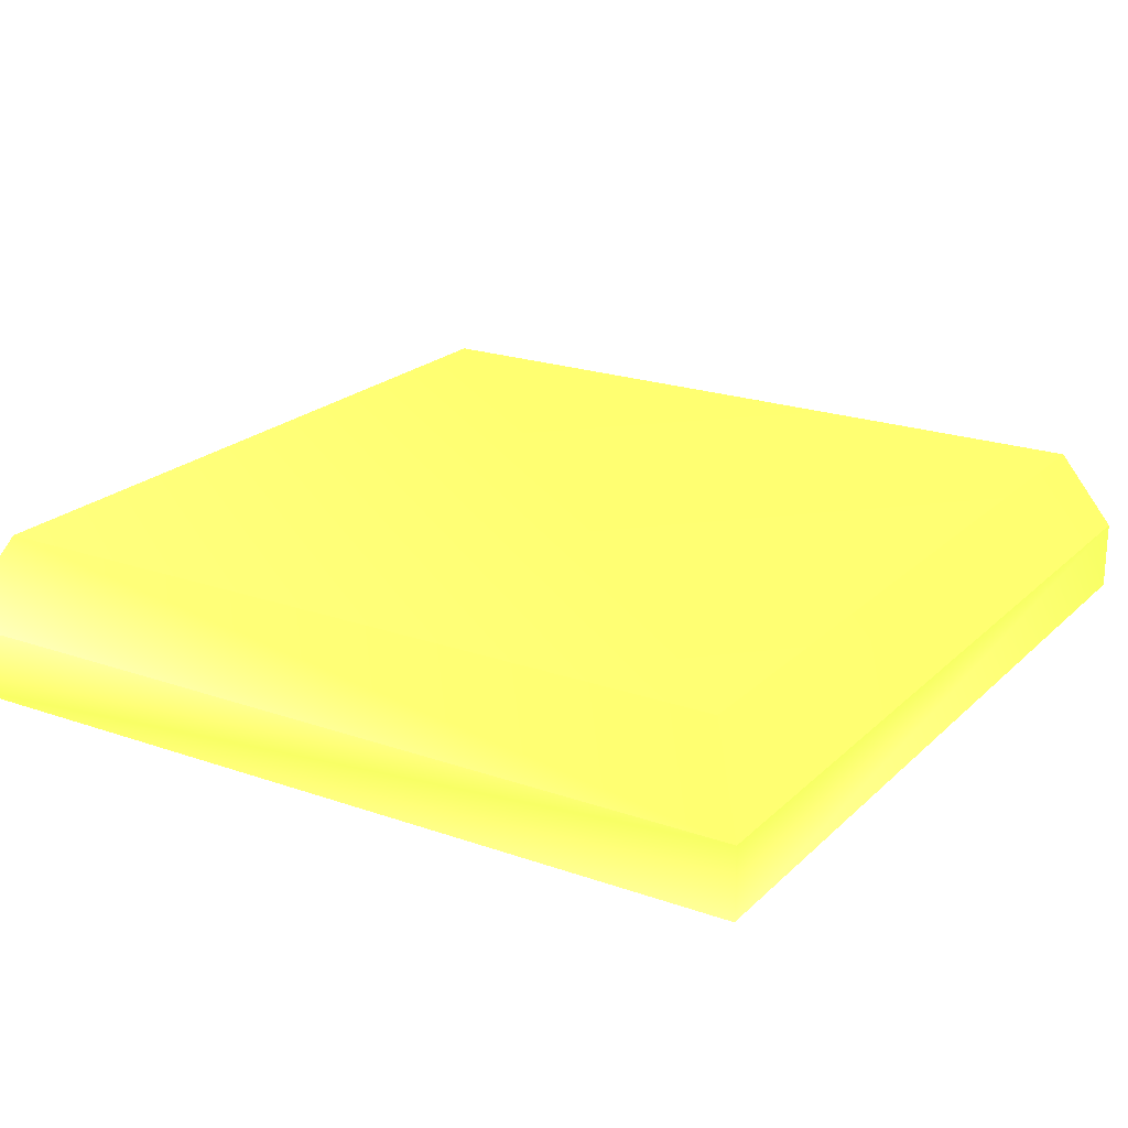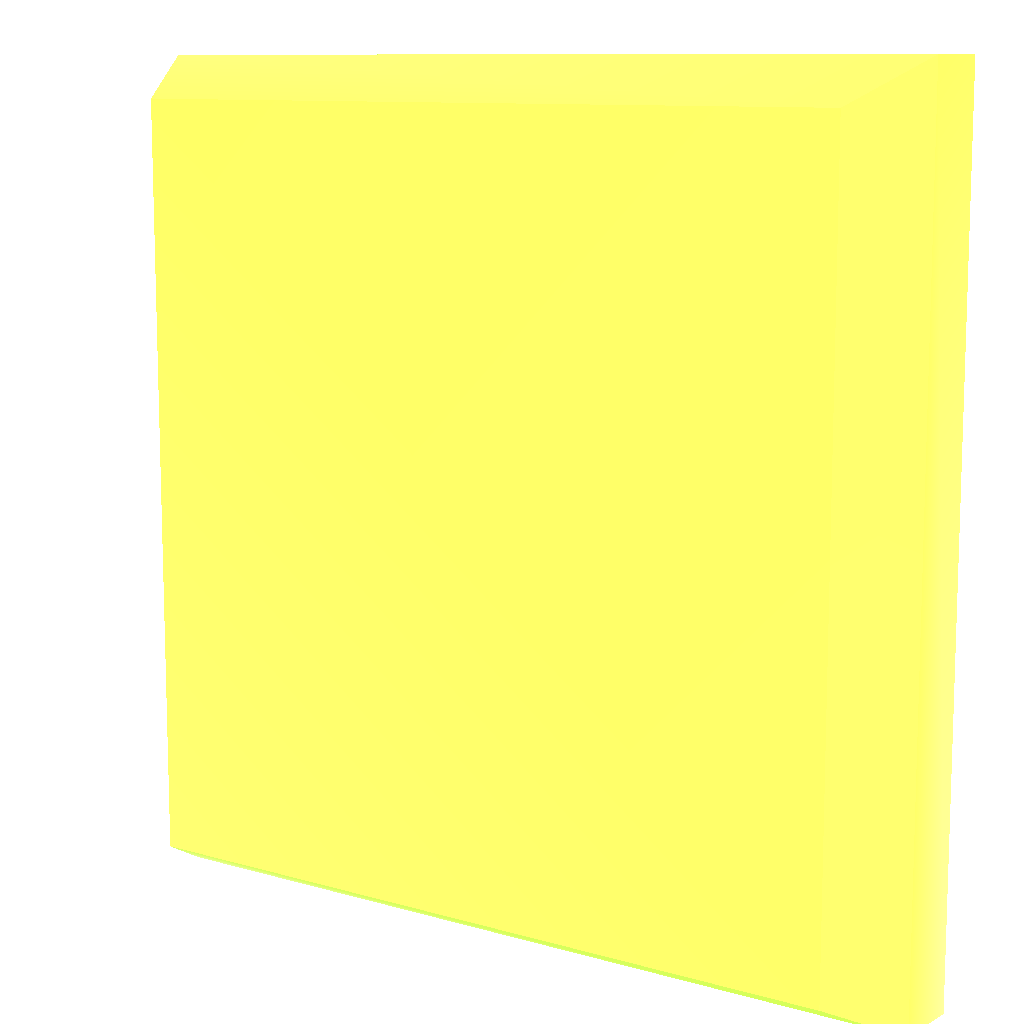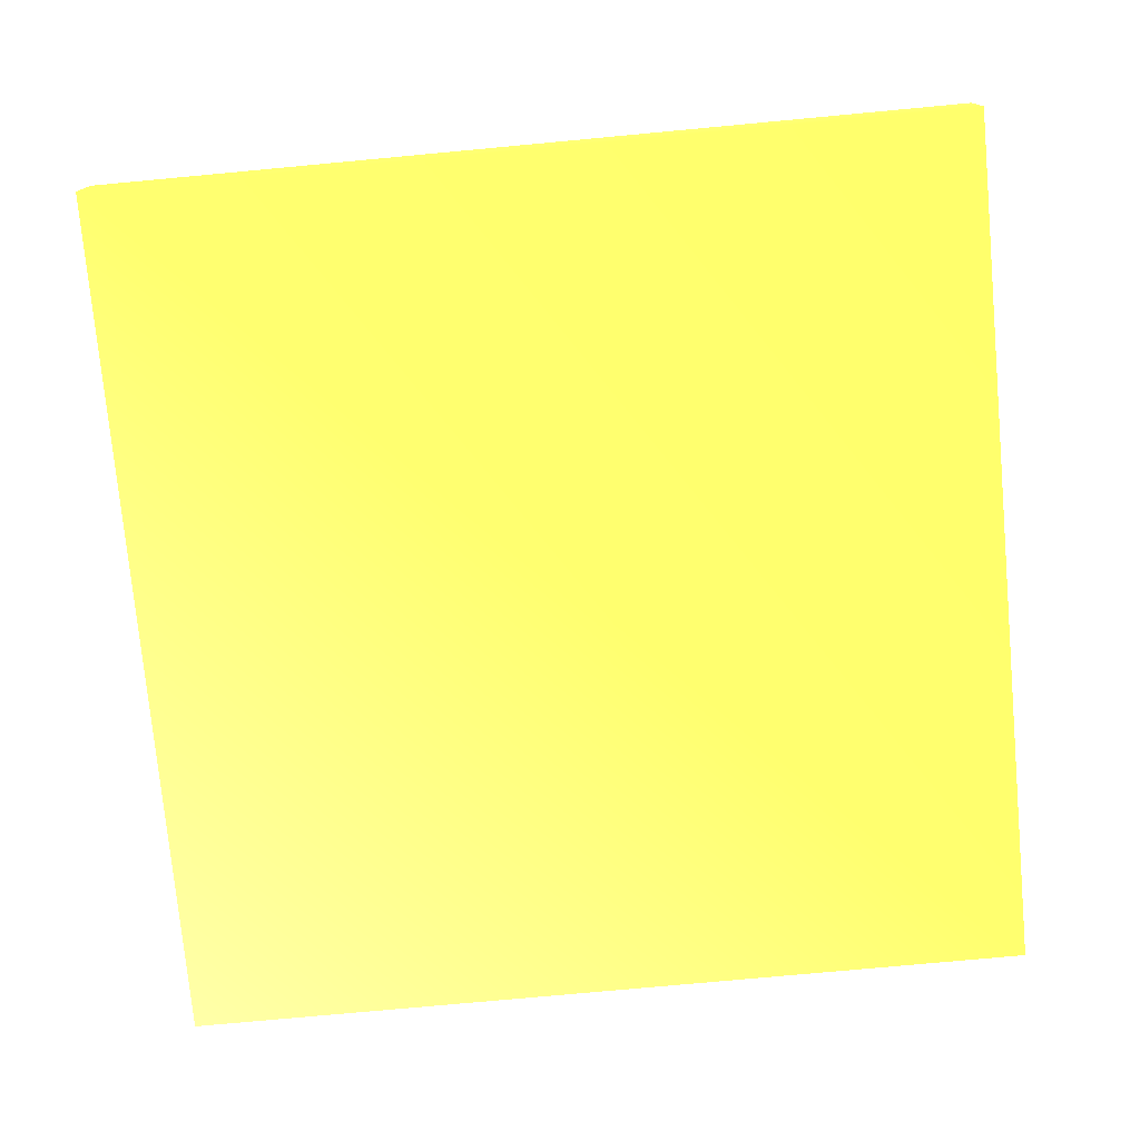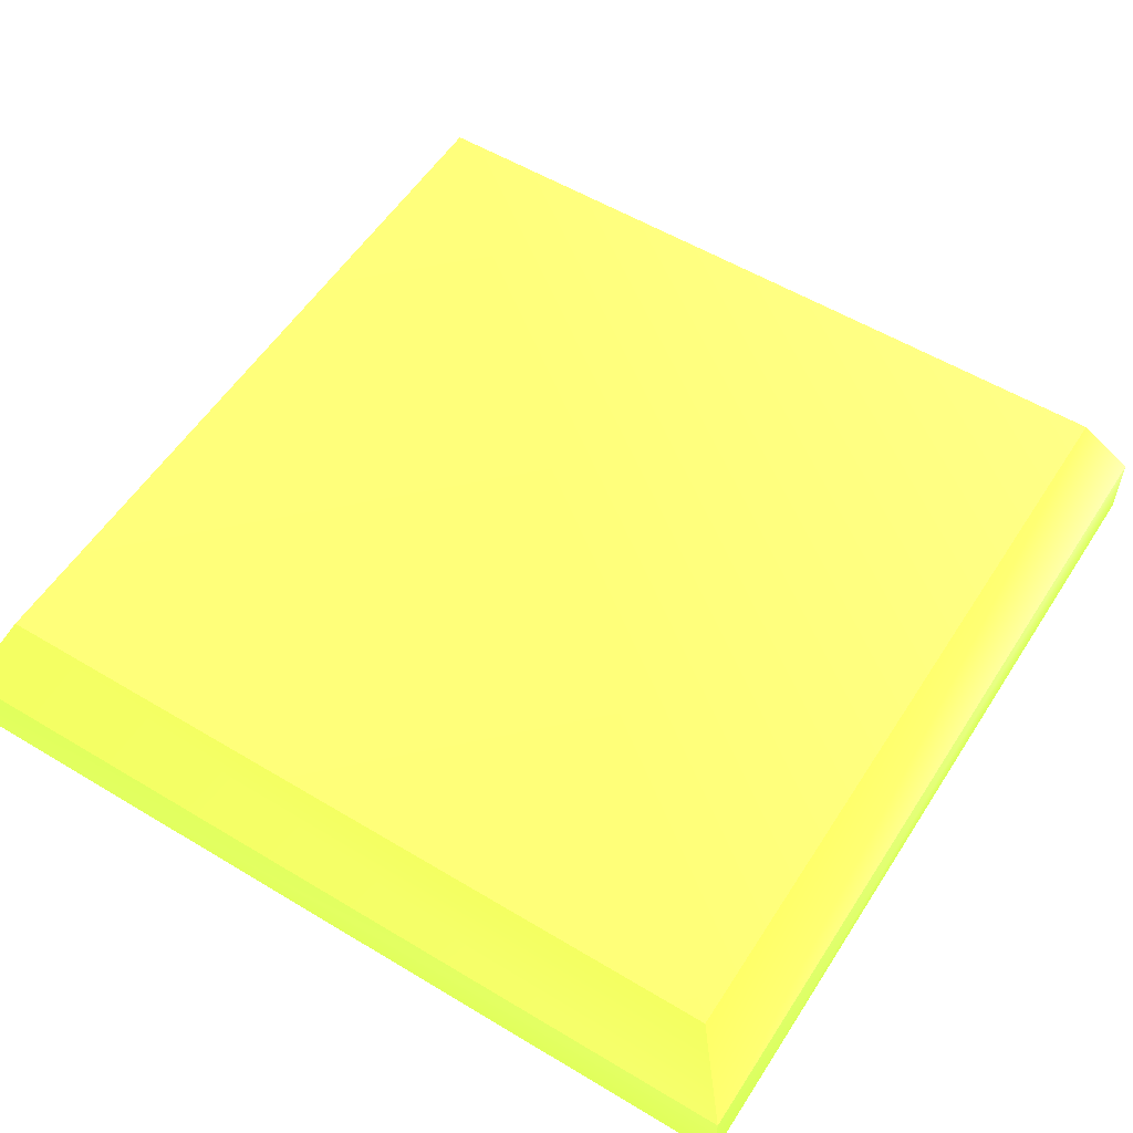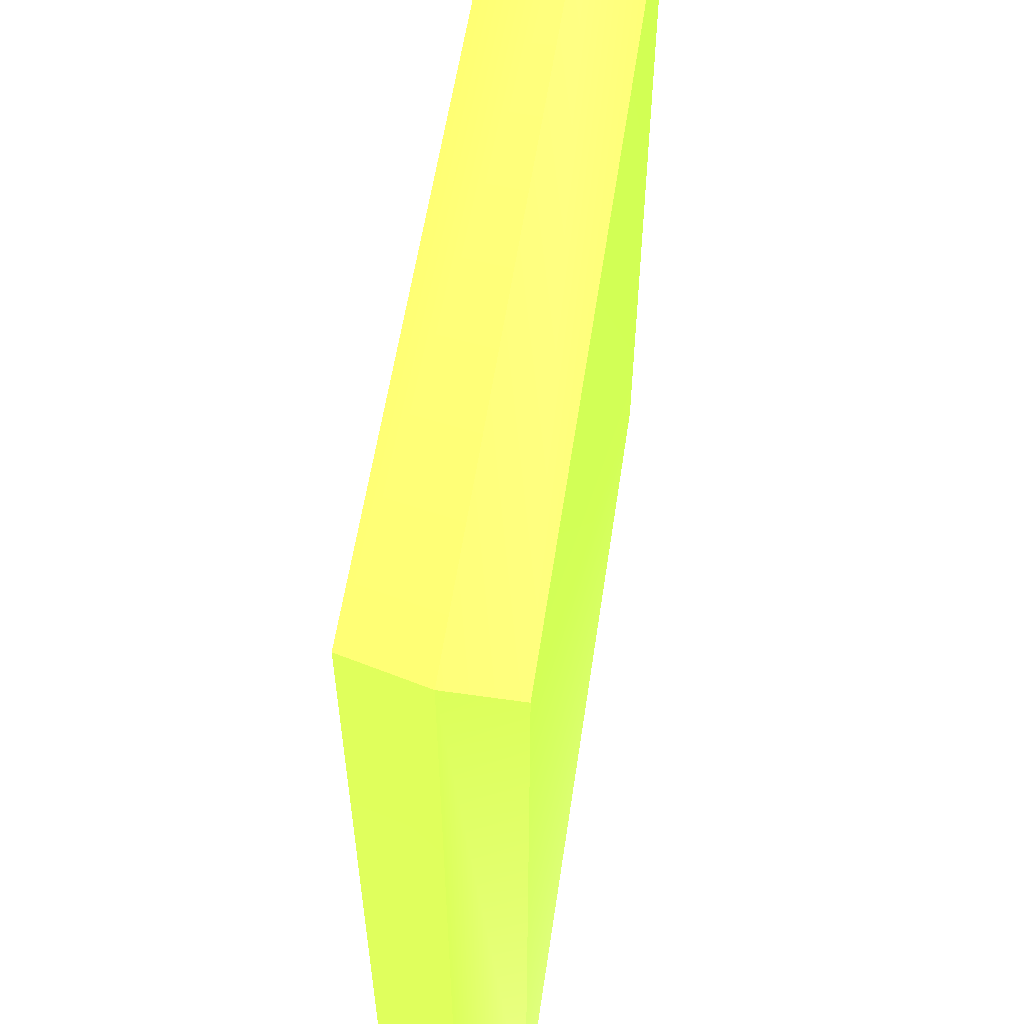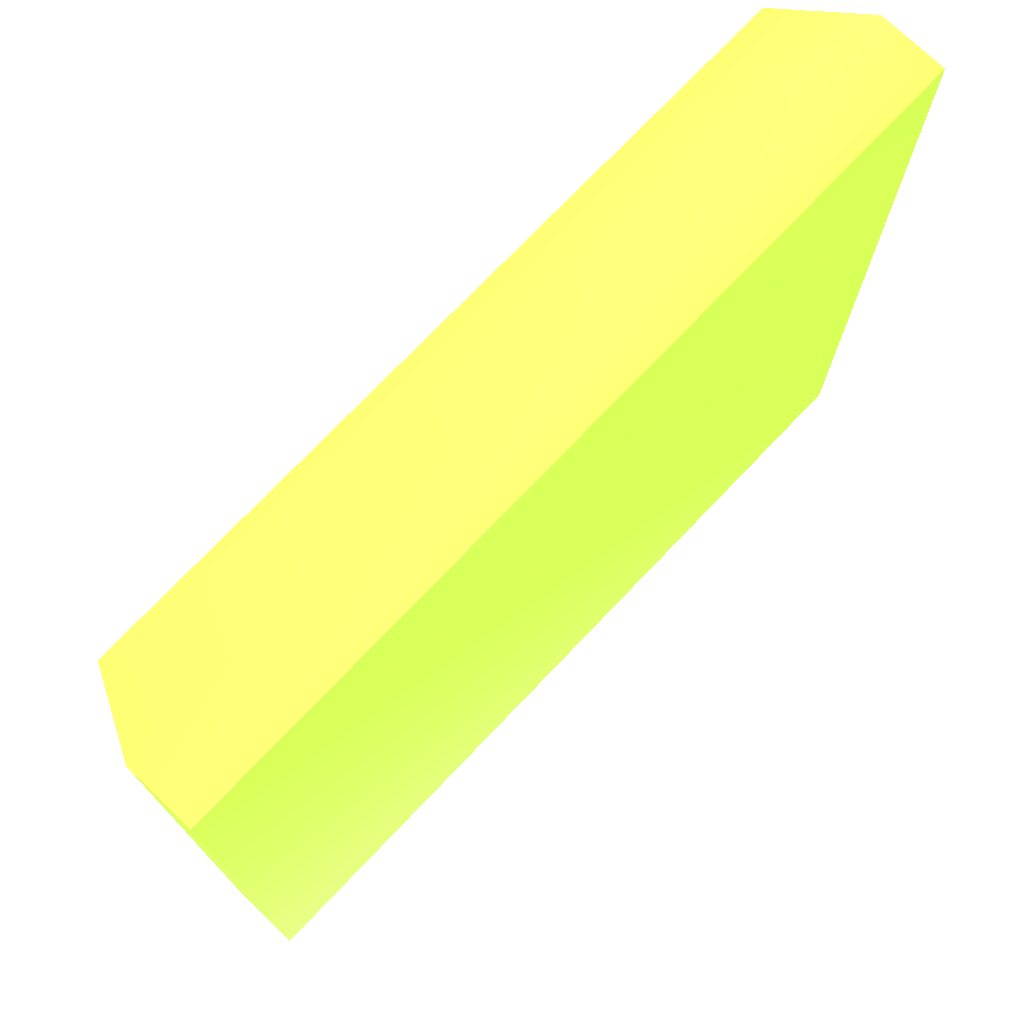
<metadata>
{"format":"obj","ext":"obj","renderer":"f3d","projection":"perspective","resolution":1024,"background":"white","views":[{"elev":21.3,"azim":-148.0,"up":"+Y"},{"elev":10.4,"azim":-143.9,"up":"+Z"},{"elev":-76.0,"azim":5.3,"up":"+Y"},{"elev":55.6,"azim":32.3,"up":"+Y"},{"elev":57.4,"azim":-81.5,"up":"+Z"},{"elev":74.7,"azim":-46.3,"up":"+Z"}]}
</metadata>
<code>
o Cube
v 0.5 0.1 -0.5 0.7059 1 0.4471
v 0.5 0.01922 -0.5 0.6432 1 0.2627
v 0.5 0.1 0.5 0.6471 1 0.2823
v 0.5 0.01922 0.5 0.6393 1 0.2549
v -0.5 0.1 -0.5 0.6393 1 0.2627
v -0.5 0.01922 -0.5 0.6902 1 0.4
v -0.5 0.1 0.5 0.6393 1 0.2588
v -0.5 0.01922 0.5 0.6432 1 0.2667
v 0.45 0.2 0.45 0.6393 1 0.2549
v -0.45 0.2 0.45 0.6393 1 0.2588
v 0.45 0.2 -0.45 0.6471 1 0.2863
v -0.45 0.2 -0.45 0.6393 1 0.2627
f 5 11 1
f 3 8 4
f 7 6 8
f 2 8 6
f 1 4 2
f 5 2 6
f 12 9 11
f 3 10 7
f 7 12 5
f 3 11 9
f 5 12 11
f 3 7 8
f 7 5 6
f 2 4 8
f 1 3 4
f 5 1 2
f 12 10 9
f 3 9 10
f 7 10 12
f 3 1 11

</code>
